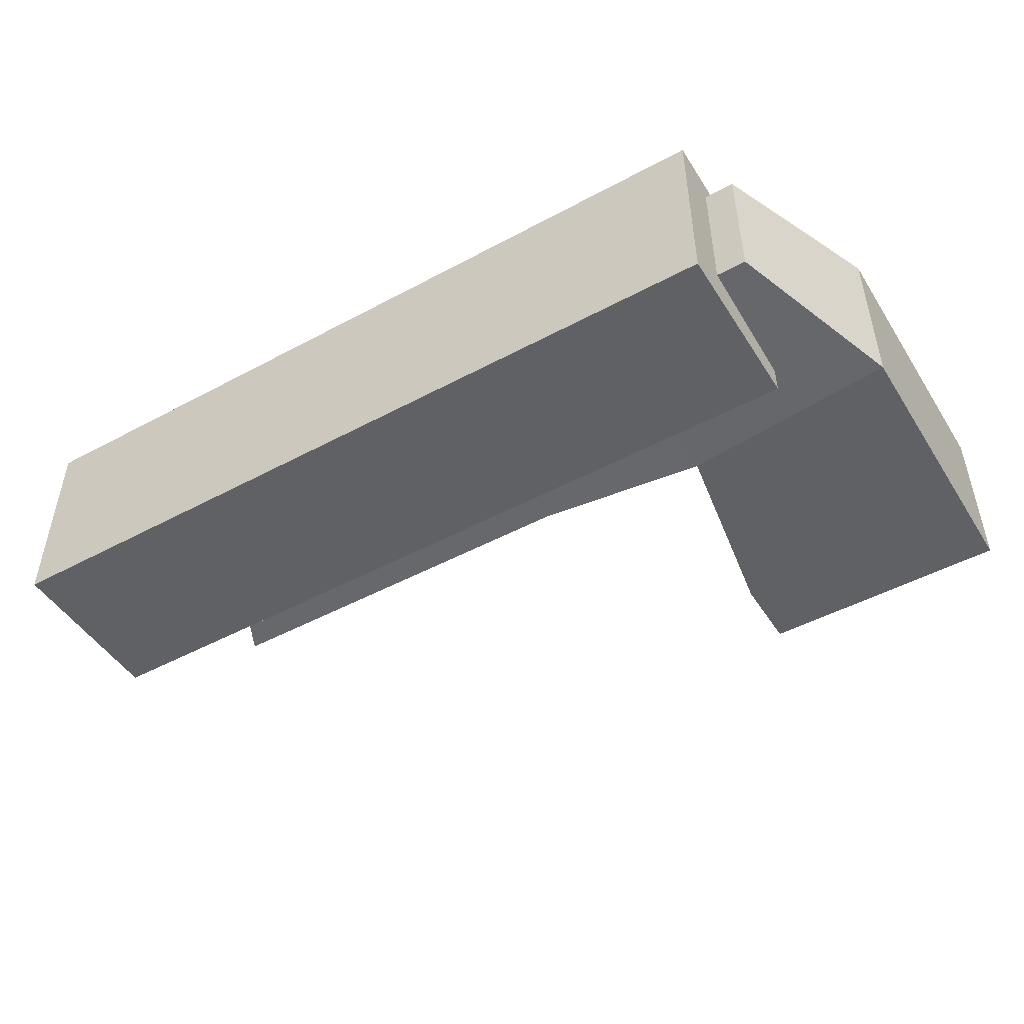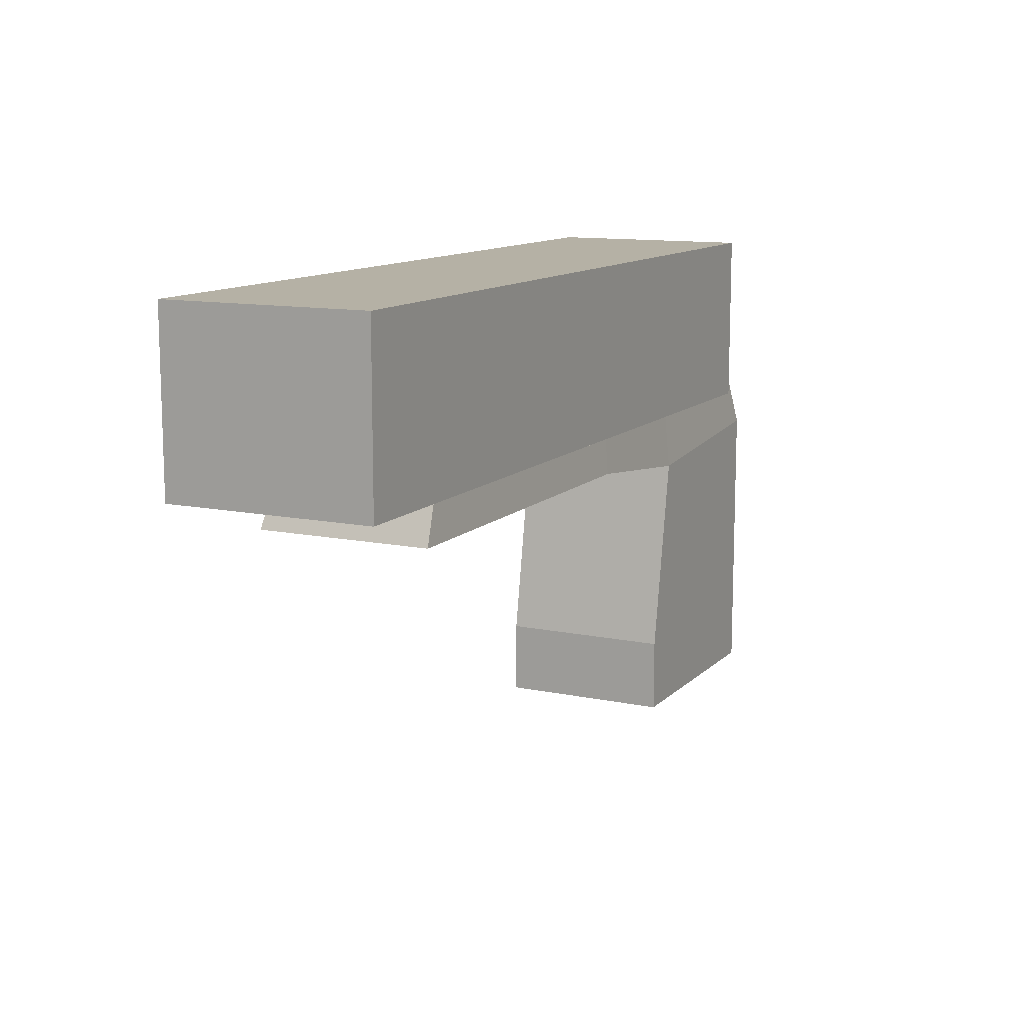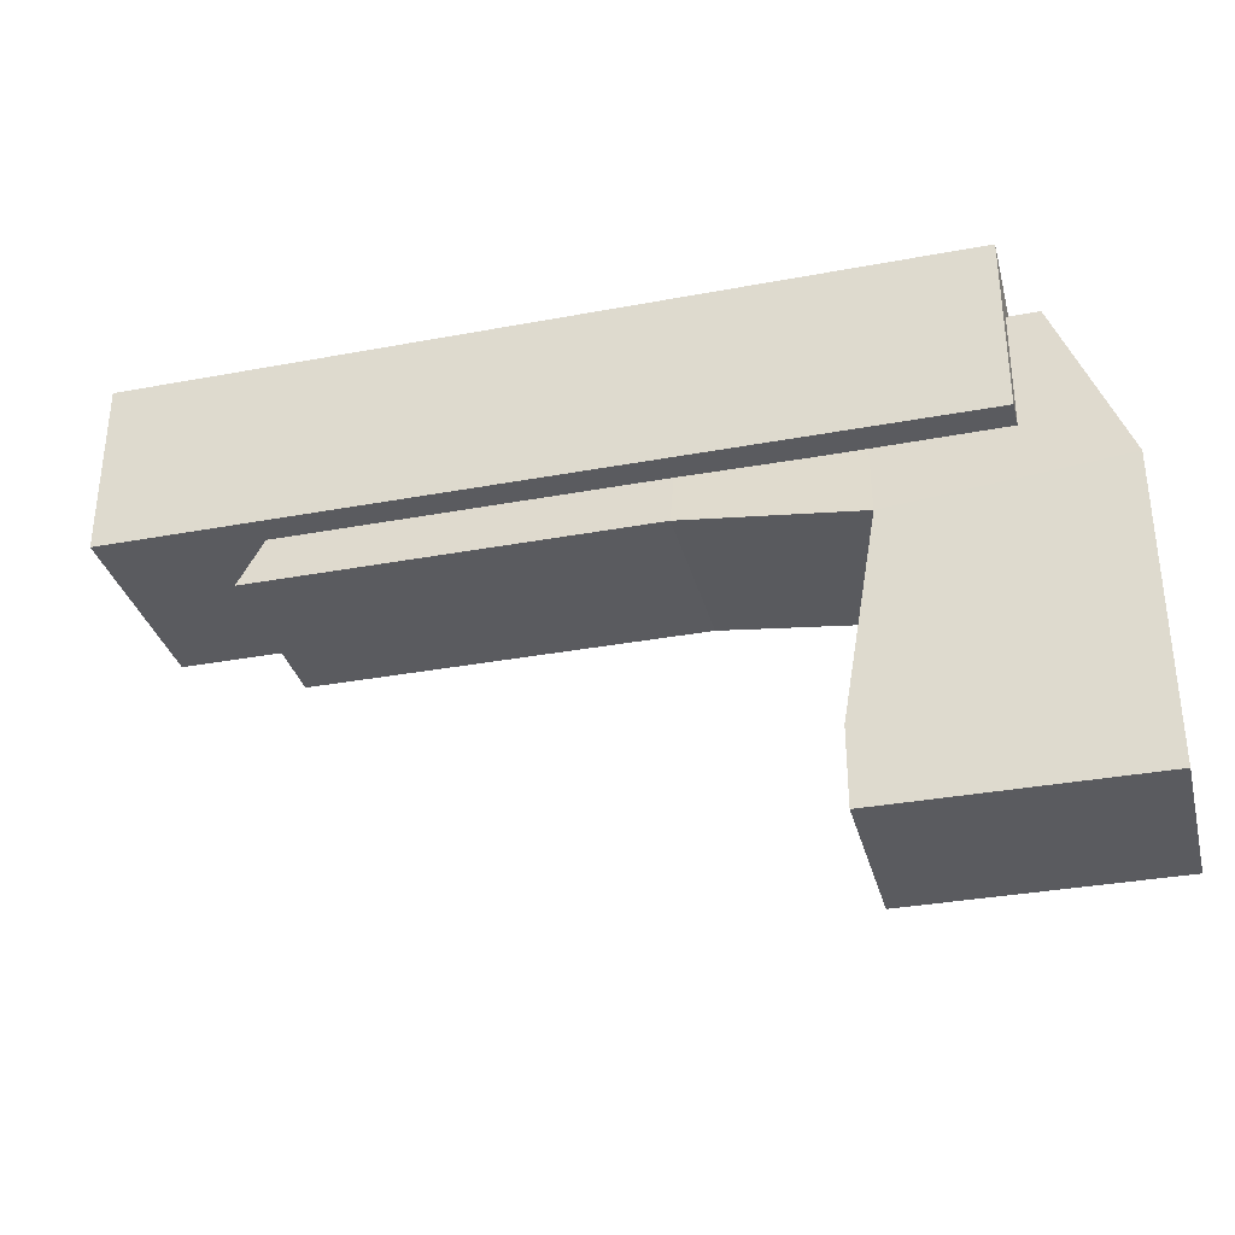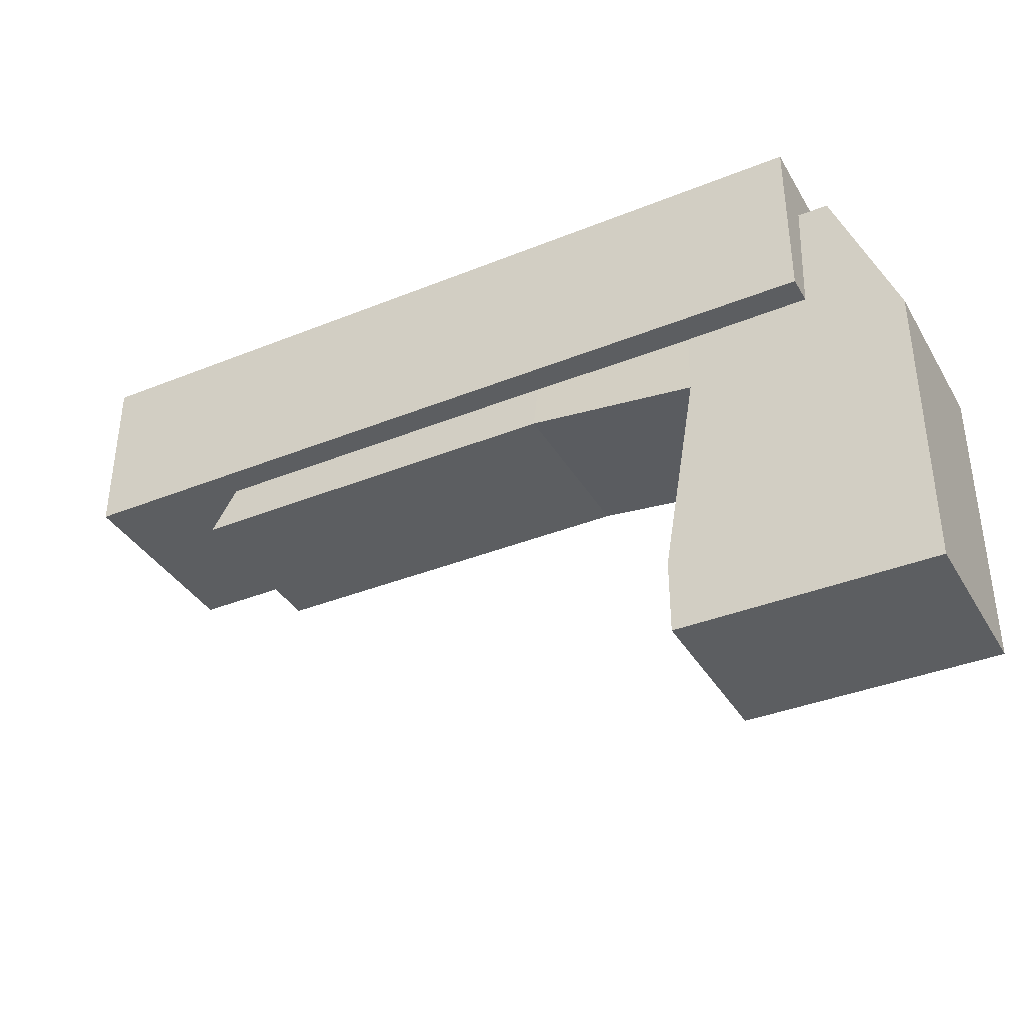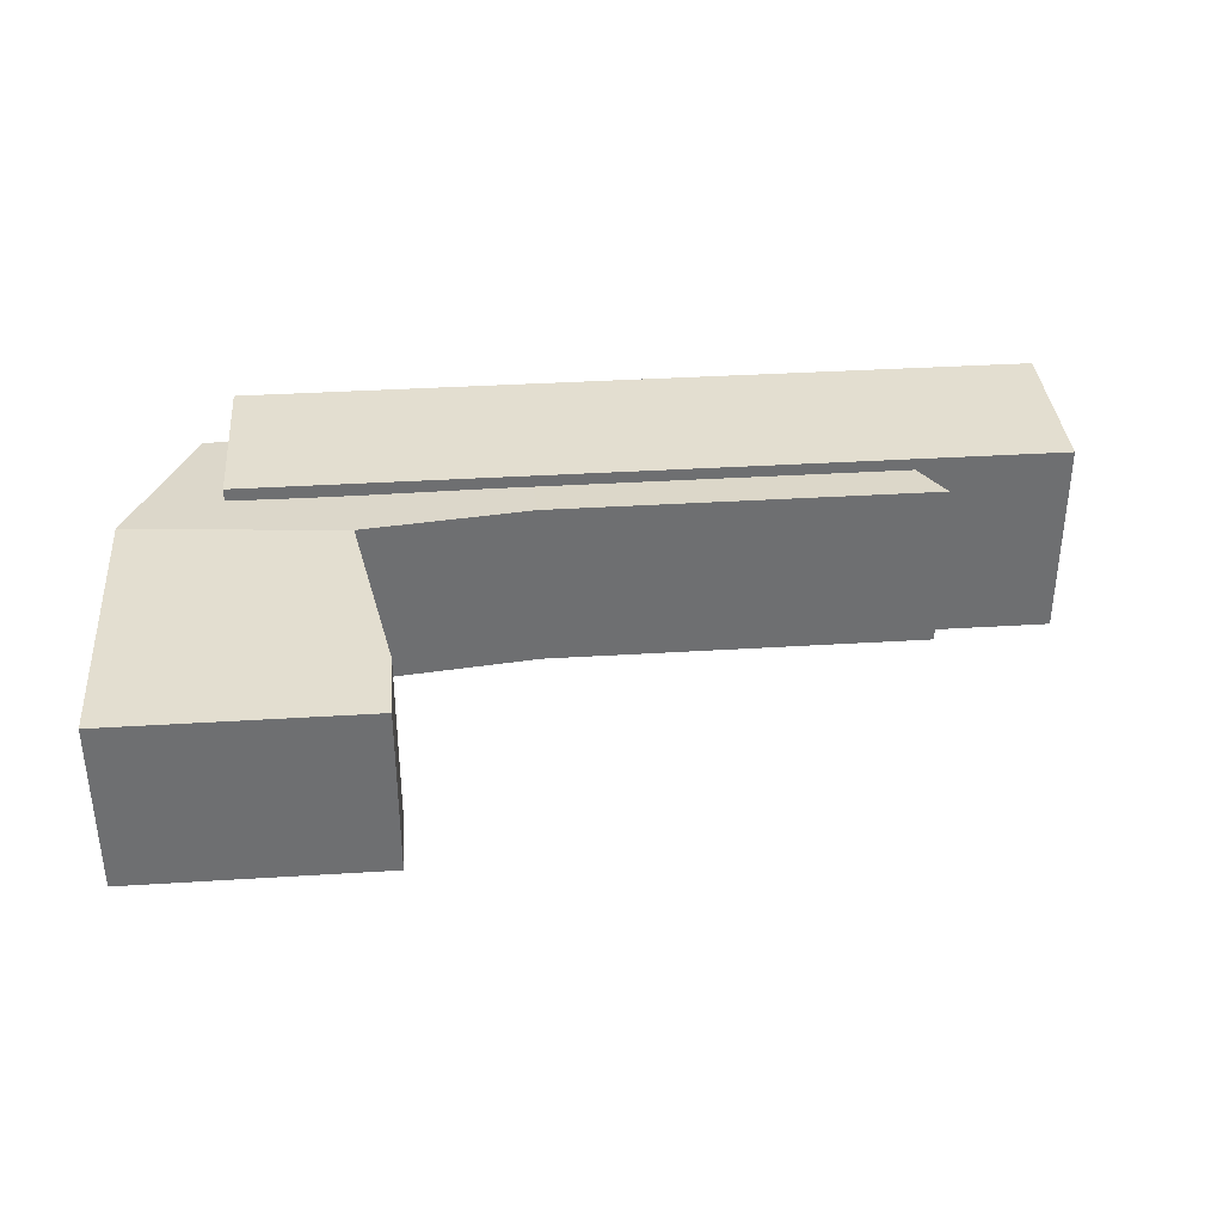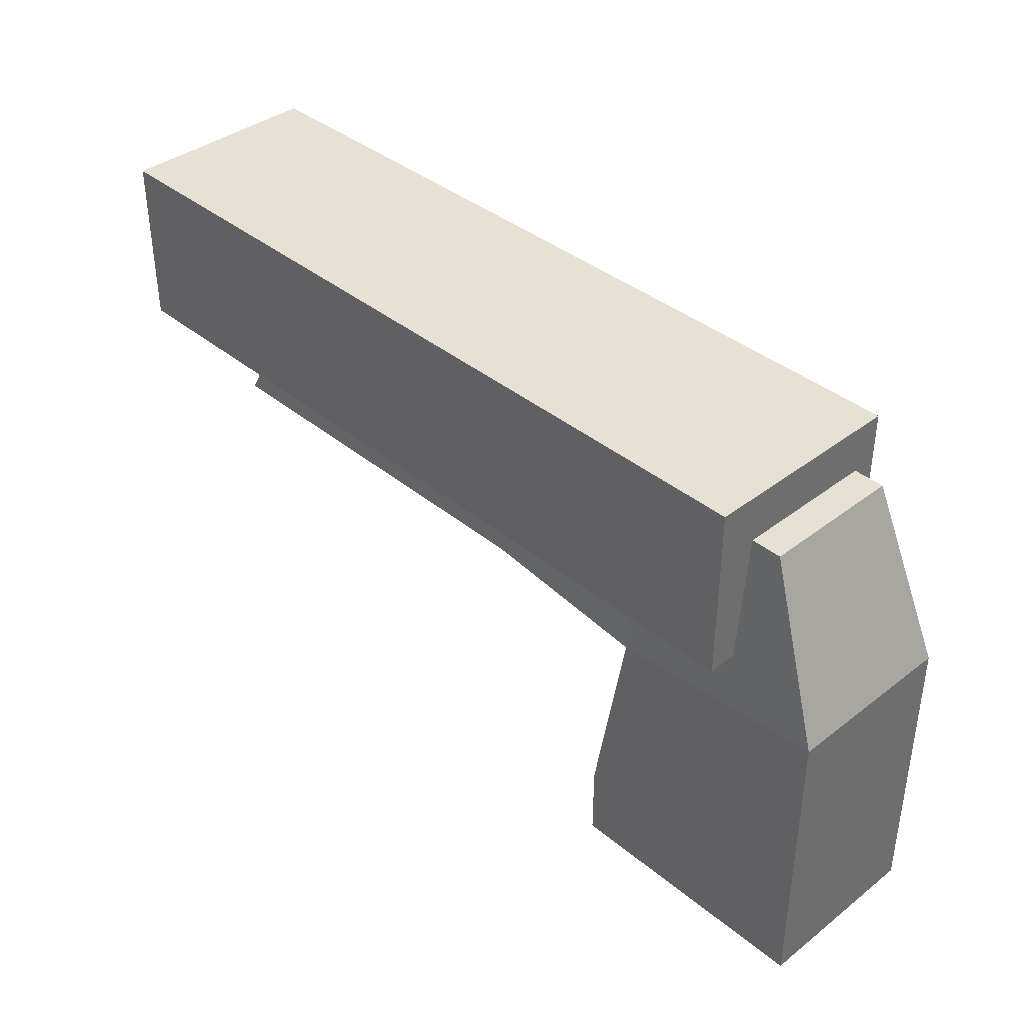
<metadata>
{"format":"obj","ext":"obj","renderer":"f3d","projection":"perspective","resolution":1024,"background":"white","views":[{"elev":-48.1,"azim":-148.9,"up":"+Z"},{"elev":11.9,"azim":116.5,"up":"+Y"},{"elev":-33.4,"azim":-165.6,"up":"+Y"},{"elev":-37.3,"azim":-152.6,"up":"+Y"},{"elev":35.9,"azim":-4.7,"up":"+Z"},{"elev":38.6,"azim":-134.1,"up":"+Y"}]}
</metadata>
<code>
o Cube.001
v -3.372 -0.4512 1.089
v -3.372 1.549 1.089
v -3.372 -0.4512 -1.271
v -3.372 1.549 -1.271
v 5.989 -0.4512 1.089
v 5.989 1.549 1.089
v 5.989 -0.4512 -1.271
v 5.989 1.549 -1.271
f 1 2 4 3
f 3 4 8 7
f 7 8 6 5
f 5 6 2 1
f 3 7 5 1
f 8 4 2 6
o Cube
v 4.475 -1 -1
v 4.475 -1 1
v -4.475 -1 1
v -4.475 -1 -1
v 3.505 1 -0.8073
v 3.505 1 0.8073
v -3.721 1 0.8073
v -3.721 1 -0.8073
v 1e-06 -1 -1
v 0 -1 1
v -0.1078 1 -0.8073
v -0.1078 1 0.8073
v -1.96 -1.227 -1
v -1.96 -1.227 1
v -1.914 1 -0.8073
v -1.914 1 0.8073
v -1.563 -3.513 -1
v -4.475 -3.513 -1
v -1.563 -3.513 1
v -4.475 -3.513 1
v -1.563 -4.368 -1
v -4.475 -4.368 -1
v -1.563 -4.368 1
v -4.475 -4.368 1
f 11 12 26 28
f 23 16 15 24
f 9 13 14 10
f 22 24 15 11
f 11 15 16 12
f 23 21 12 16
f 13 9 17 19
f 10 14 20 18
f 13 19 20 14
f 9 10 18 17
f 19 17 21 23
f 18 20 24 22
f 19 23 24 20
f 17 18 22 21
f 28 26 30 32
f 21 22 27 25
f 22 11 28 27
f 12 21 25 26
f 29 31 32 30
f 26 25 29 30
f 25 27 31 29
f 27 28 32 31

</code>
